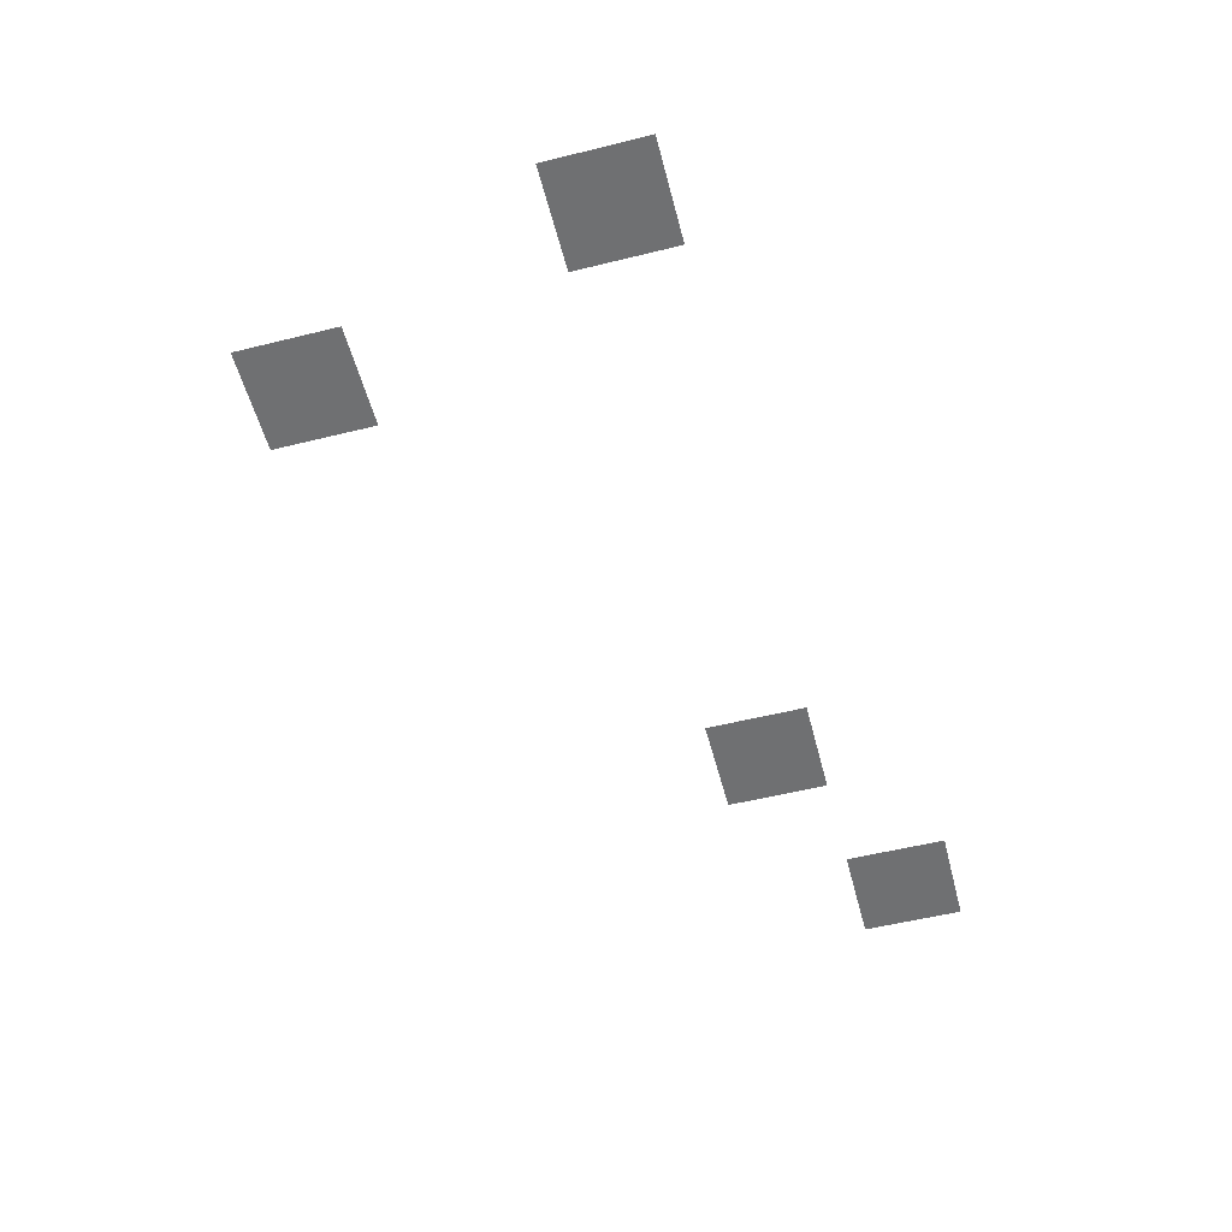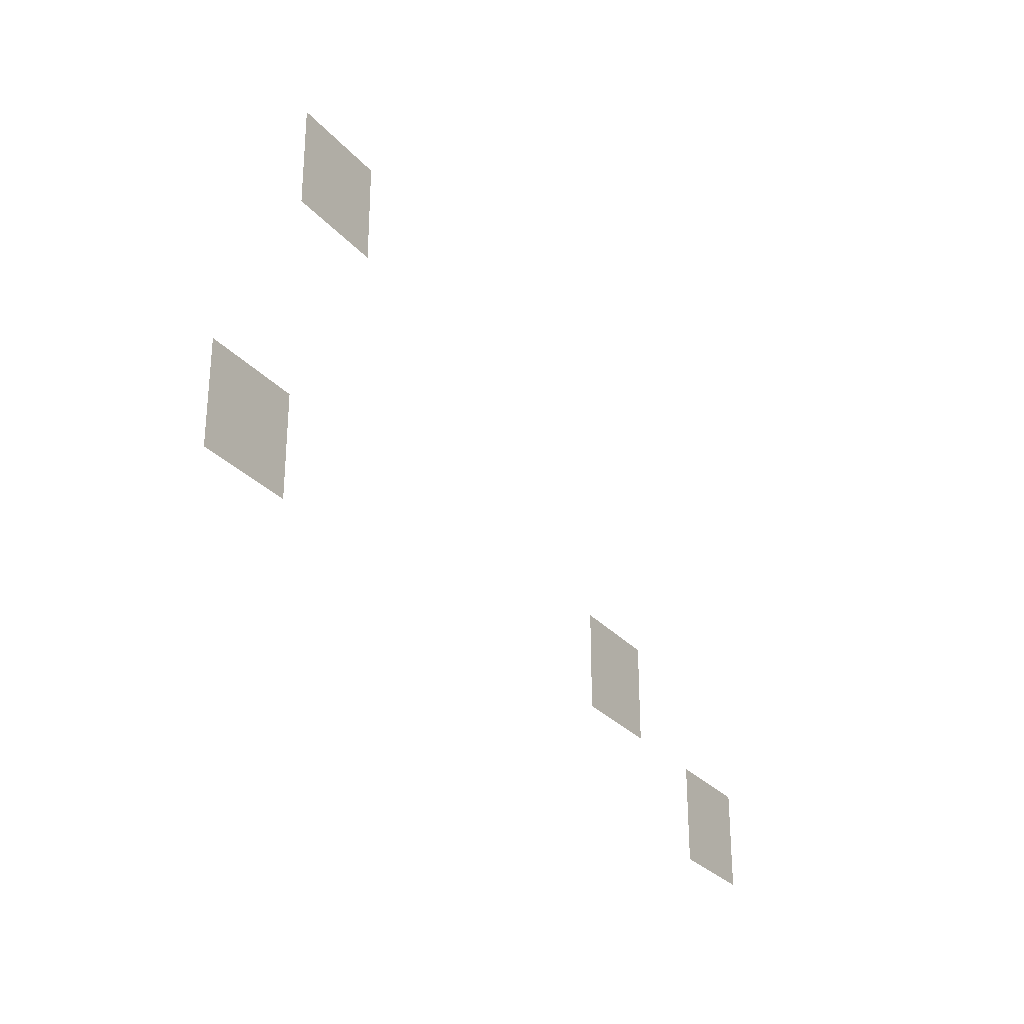
<metadata>
{"format":"obj","ext":"obj","renderer":"f3d","projection":"perspective","resolution":1024,"background":"white","views":[{"elev":-54.9,"azim":-75.4,"up":"+Z"},{"elev":-28.6,"azim":-58.0,"up":"+Y"}]}
</metadata>
<code>
v -19 -6.5 0
v -19.5 -6.5 0
v -19.5 -6 0
v -19 -6 0
v -16.5 -8 0
v -17 -8 0
v -17 -7.5 0
v -16.5 -7.5 0
v -19.5 -8 0
v -20 -8 0
v -20 -7.5 0
v -19.5 -7.5 0
v -15.5 -8.5 0
v -16 -8.5 0
v -16 -8 0
v -15.5 -8 0
g level_2_2_mesh_0014
f 1 2 3 4
f 5 6 7 8
f 9 10 11 12
f 13 14 15 16

</code>
